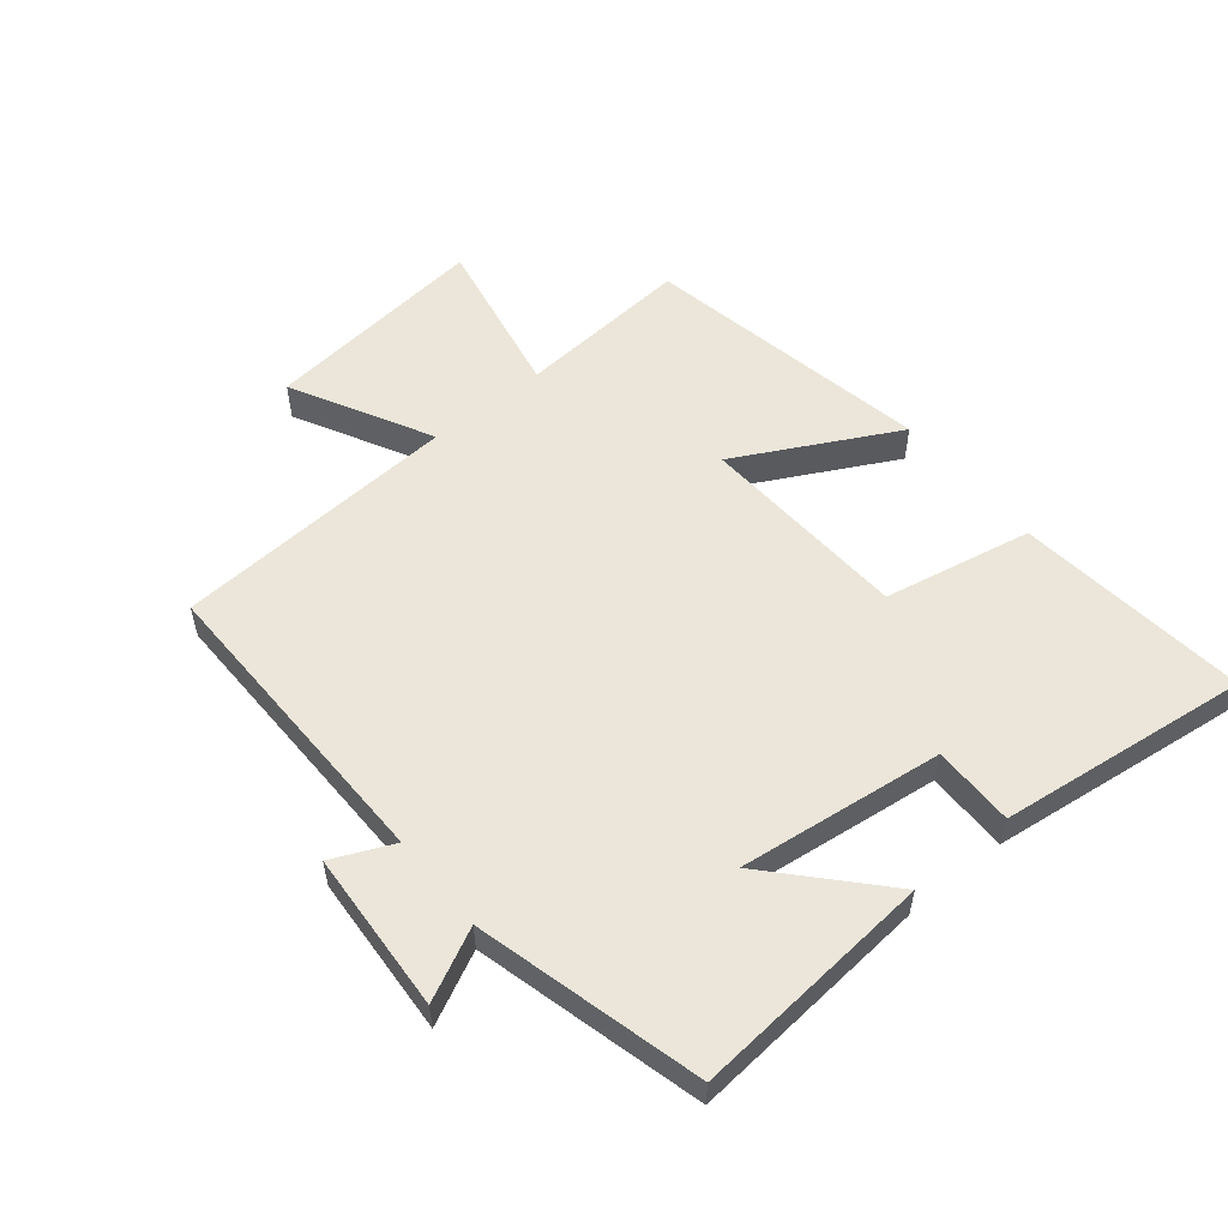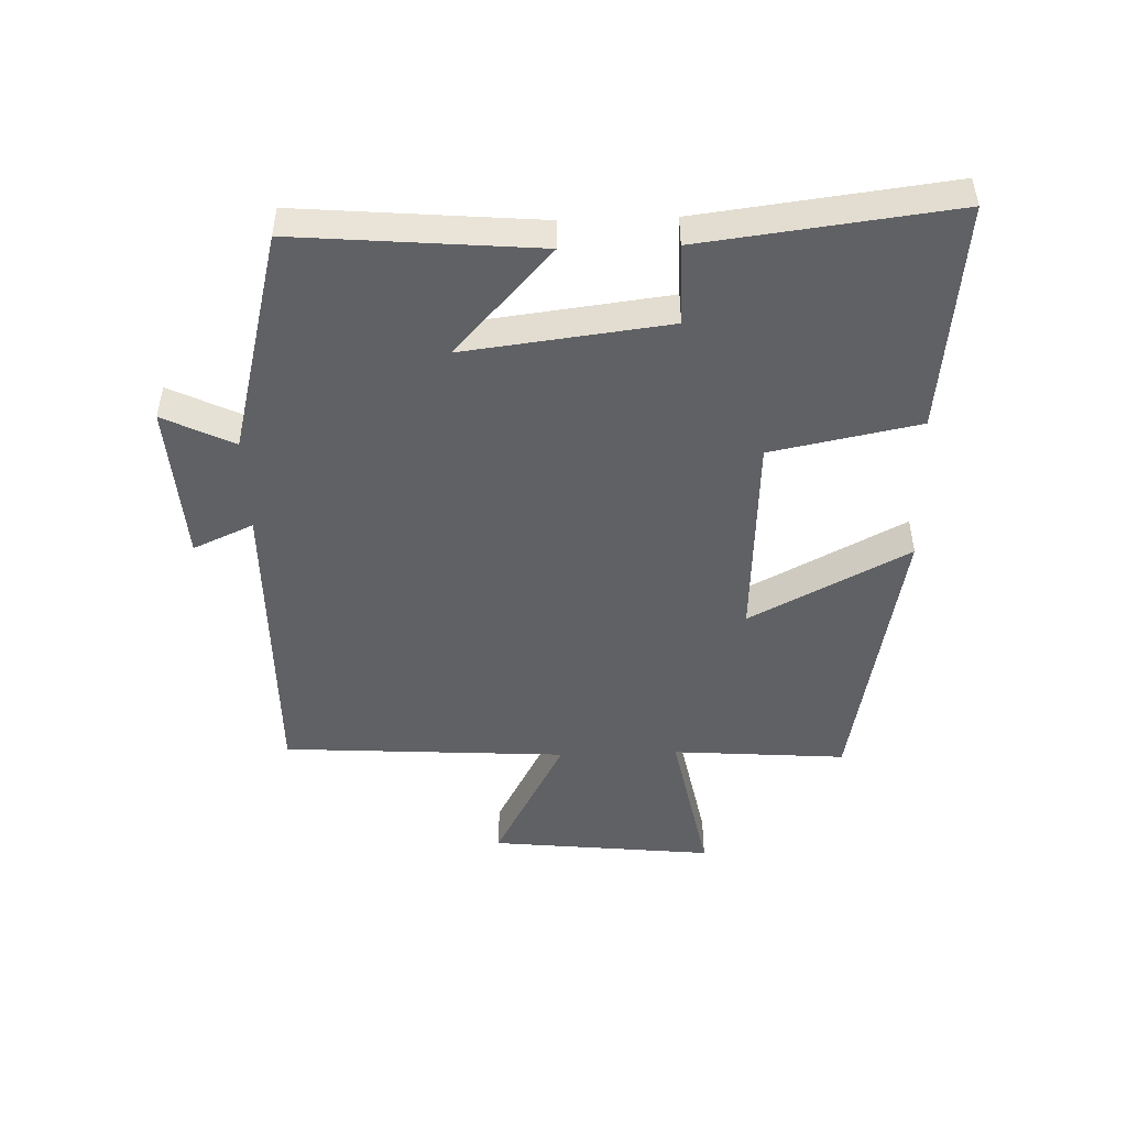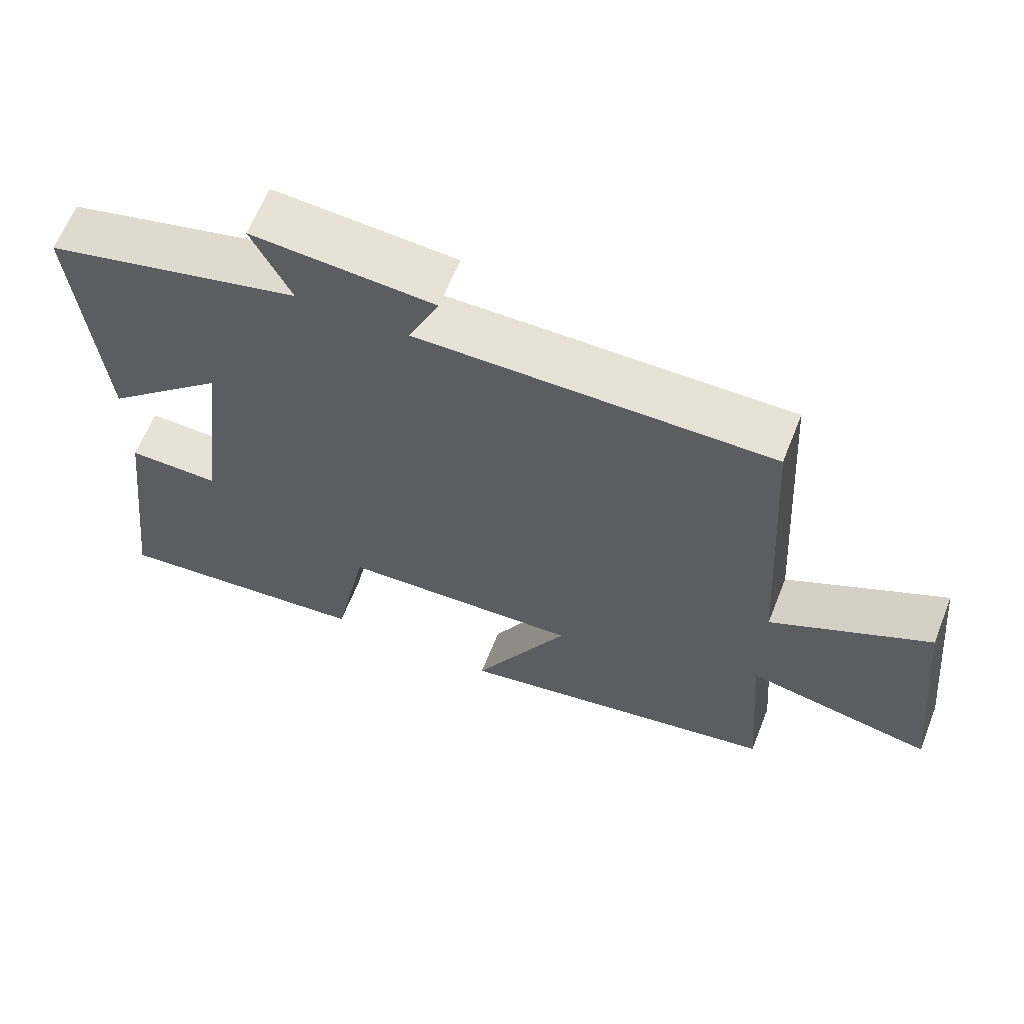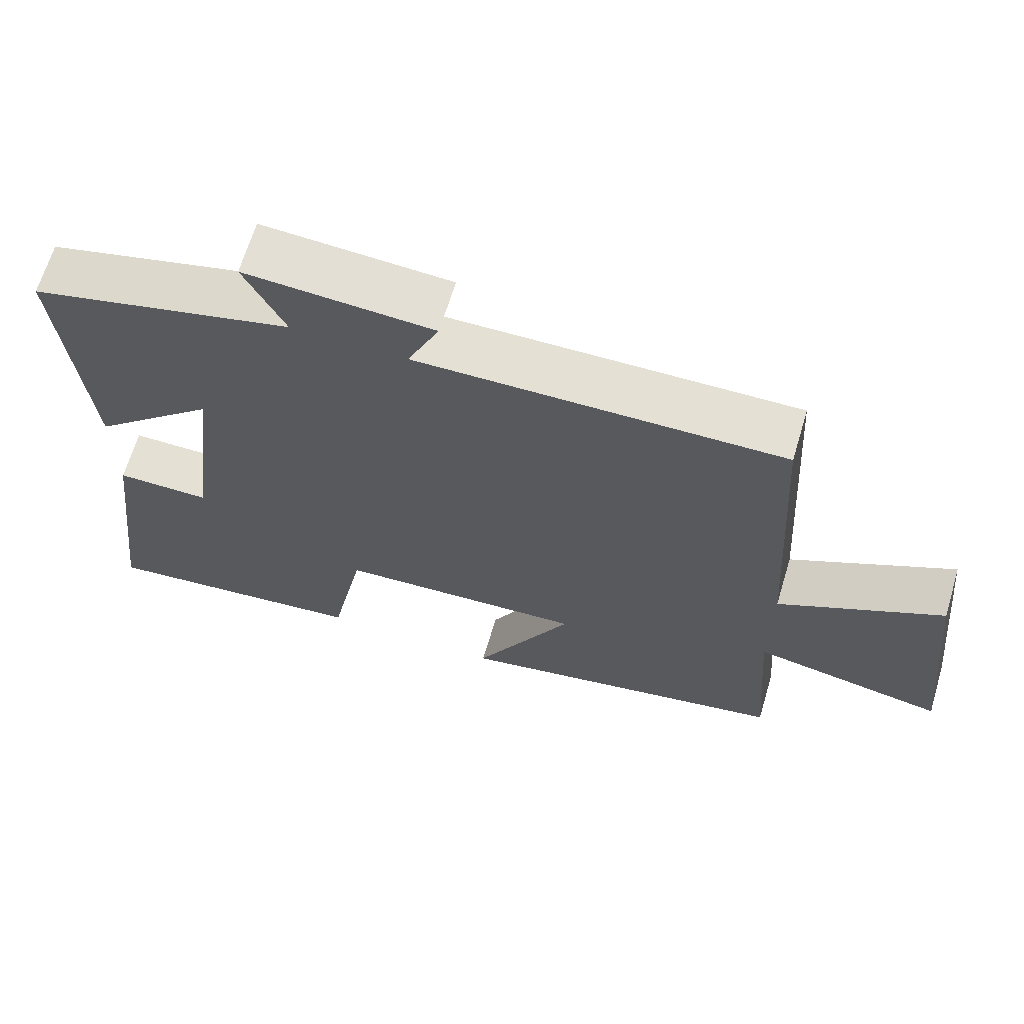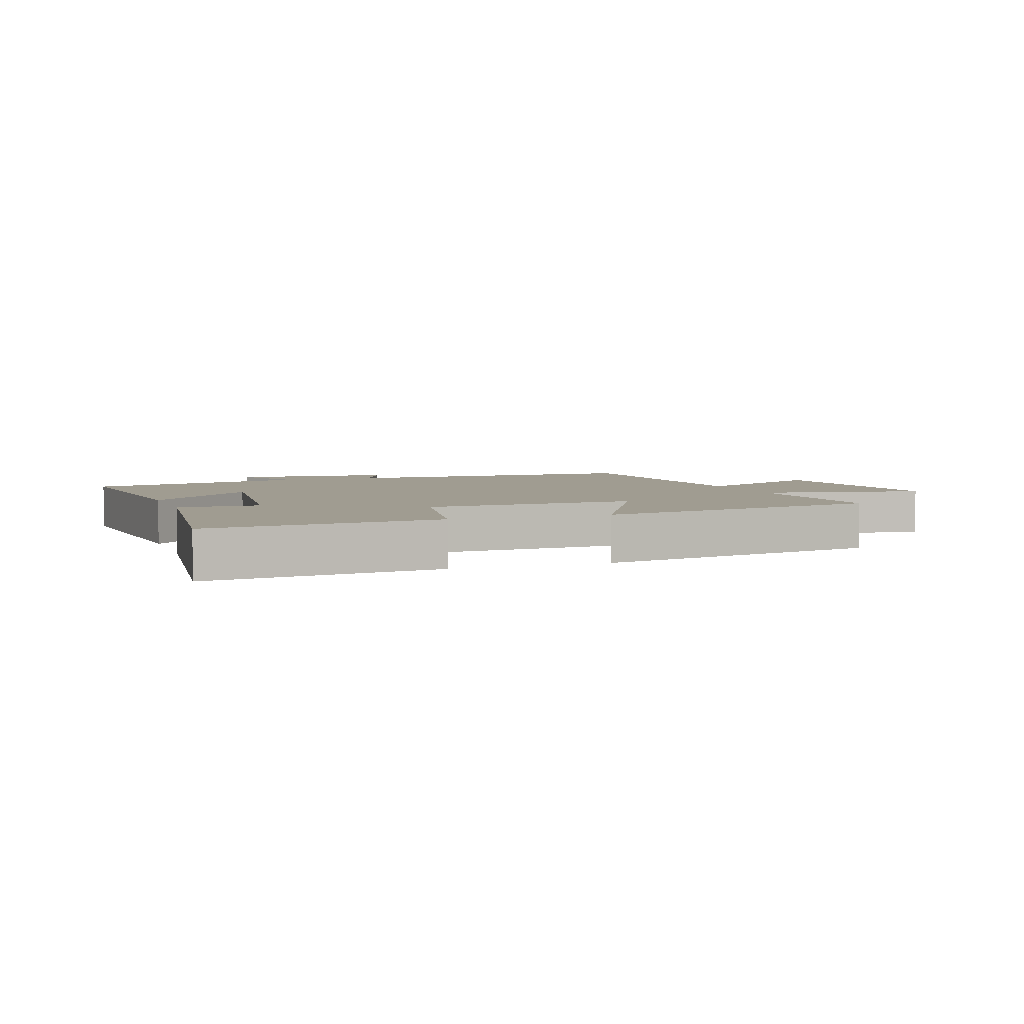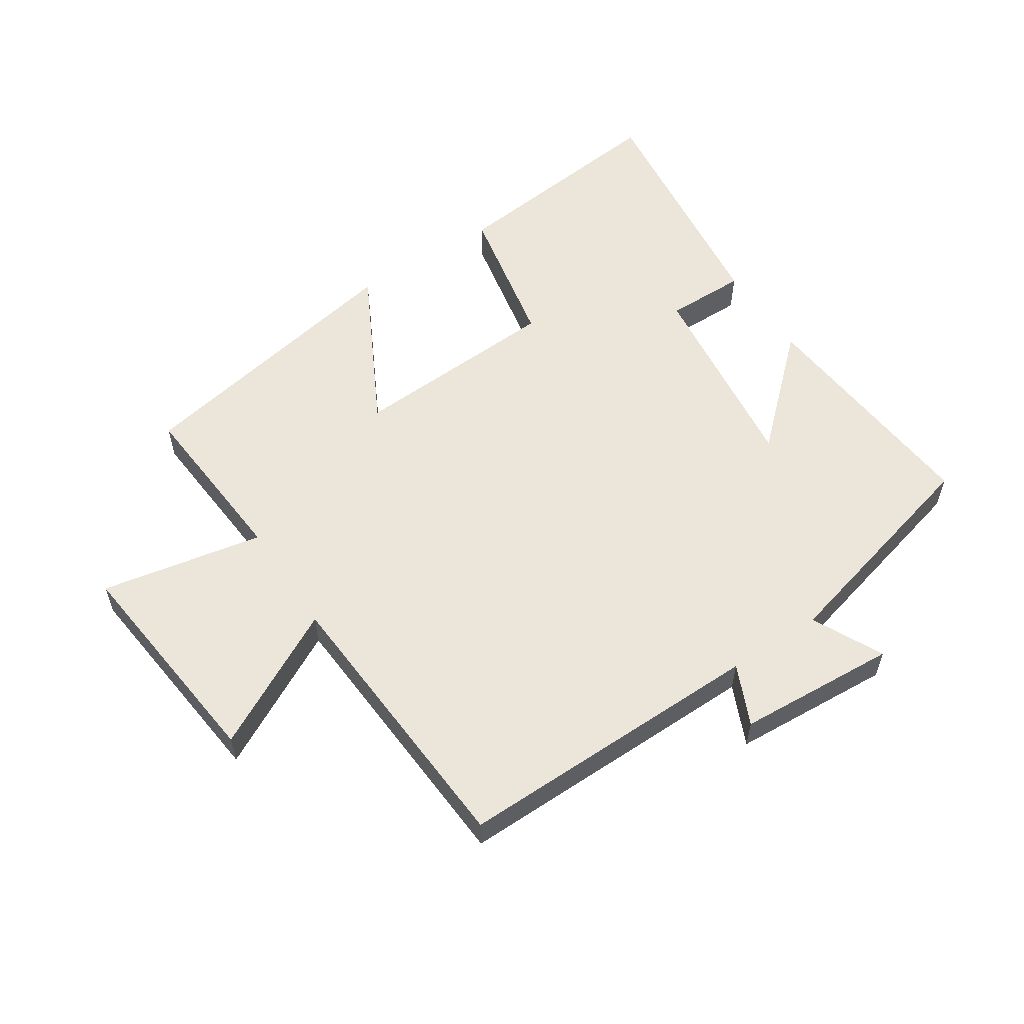
<metadata>
{"format":"obj","ext":"obj","renderer":"f3d","projection":"perspective","resolution":1024,"background":"white","views":[{"elev":55.3,"azim":50.7,"up":"+Y"},{"elev":-48.0,"azim":91.9,"up":"+Y"},{"elev":63.3,"azim":-158.3,"up":"+Z"},{"elev":66.1,"azim":-163.3,"up":"+Z"},{"elev":4.3,"azim":160.4,"up":"+Y"},{"elev":56.7,"azim":-33.4,"up":"+Y"}]}
</metadata>
<code>
v 0.549 0.07 -0.54
v 0.182 0.07 -0.5
v 0.135 0.07 -0.265
v -0.199 0.07 -0.247
v -0.066 0.07 -0.5
v -0.521 0.07 -0.413
v -0.5 0.07 -0.137
v -0.758 0.07 -0.187
v -0.72 0.07 0.169
v -0.5 0.07 0.053
v -0.472 0.07 0.506
v 0.02 0.07 0.5
v -0.023 0.07 0.596
v 0.231 0.07 0.612
v 0.176 0.07 0.5
v 0.533 0.07 0.408
v 0.5 0.07 0.025
v 0.331 0.07 0.18
v 0.371 0.07 -0.144
v 0.5 0.07 -0.143
v 0.549 0 -0.54
v 0.182 0 -0.5
v 0.135 0 -0.265
v -0.199 0 -0.247
v -0.066 0 -0.5
v -0.521 0 -0.413
v -0.5 0 -0.137
v -0.758 0 -0.187
v -0.72 0 0.169
v -0.5 0 0.053
v -0.472 0 0.506
v 0.02 0 0.5
v -0.023 0 0.596
v 0.231 0 0.612
v 0.176 0 0.5
v 0.533 0 0.408
v 0.5 0 0.025
v 0.331 0 0.18
v 0.371 0 -0.144
v 0.5 0 -0.143
f 1 2 3
f 20 1 3
f 19 20 3
f 18 19 3 4
f 15 16 17 18
f 15 18 4
f 12 13 14 15
f 12 15 4
f 10 11 12 4
f 7 8 9 10
f 7 10 4 5
f 5 6 7
f 23 22 21
f 23 21 40
f 23 40 39
f 24 23 39 38
f 38 37 36 35
f 24 38 35
f 35 34 33 32
f 24 35 32
f 24 32 31 30
f 30 29 28 27
f 25 24 30 27
f 27 26 25
f 1 21 22 2
f 2 22 23 3
f 3 23 24 4
f 4 24 25 5
f 5 25 26 6
f 6 26 27 7
f 7 27 28 8
f 8 28 29 9
f 9 29 30 10
f 10 30 31 11
f 11 31 32 12
f 12 32 33 13
f 13 33 34 14
f 14 34 35 15
f 15 35 36 16
f 16 36 37 17
f 17 37 38 18
f 18 38 39 19
f 19 39 40 20
f 20 40 21 1

</code>
